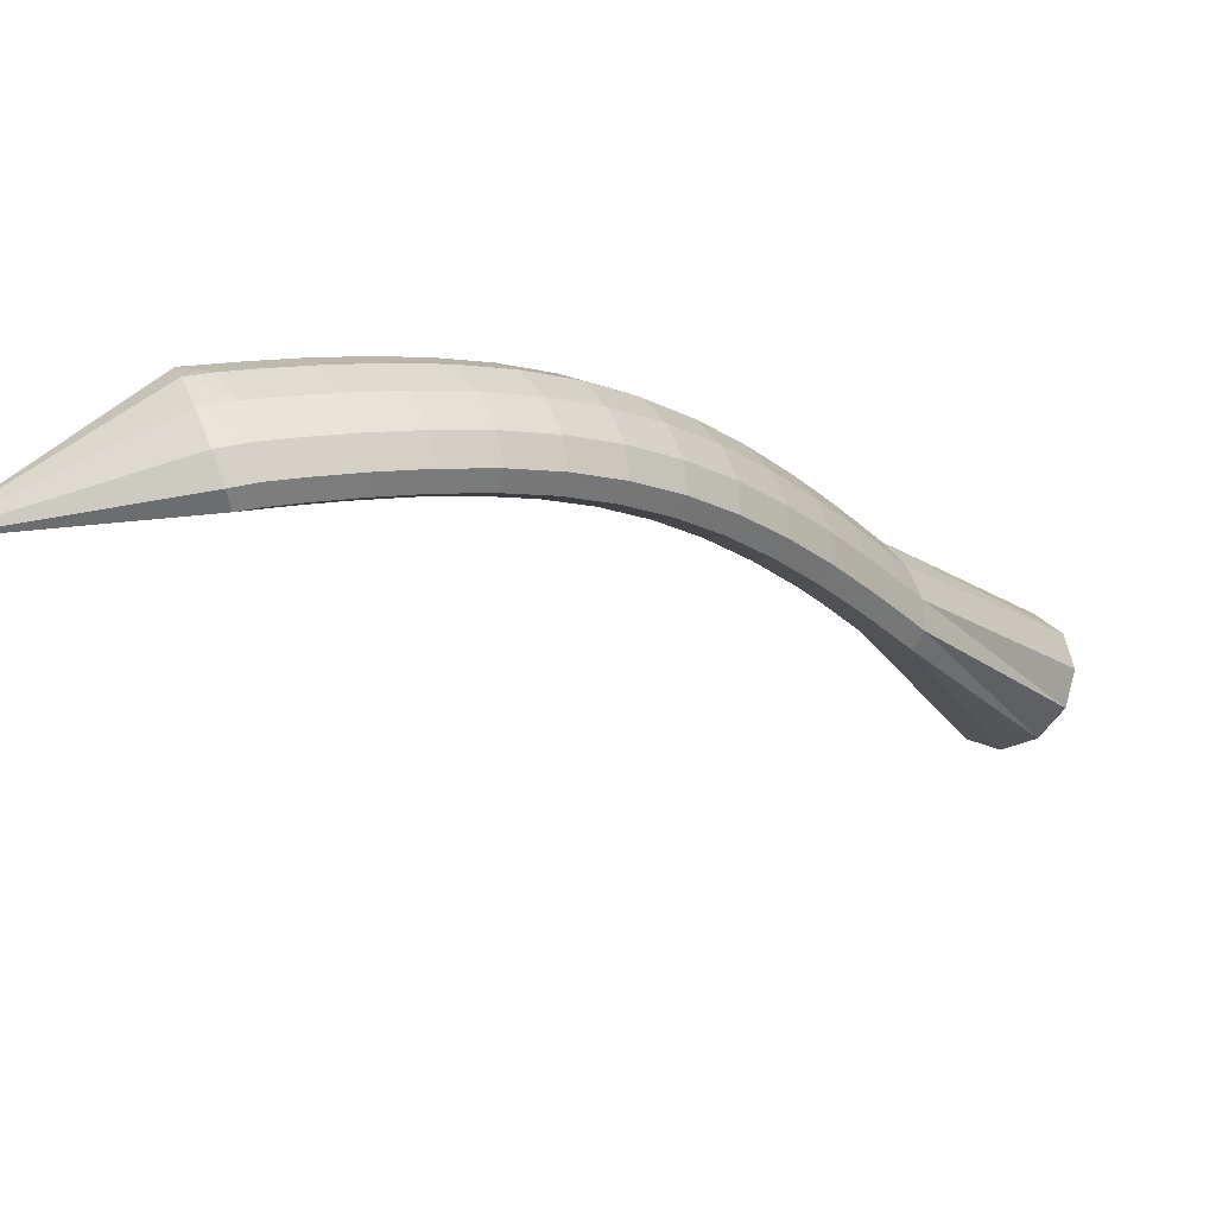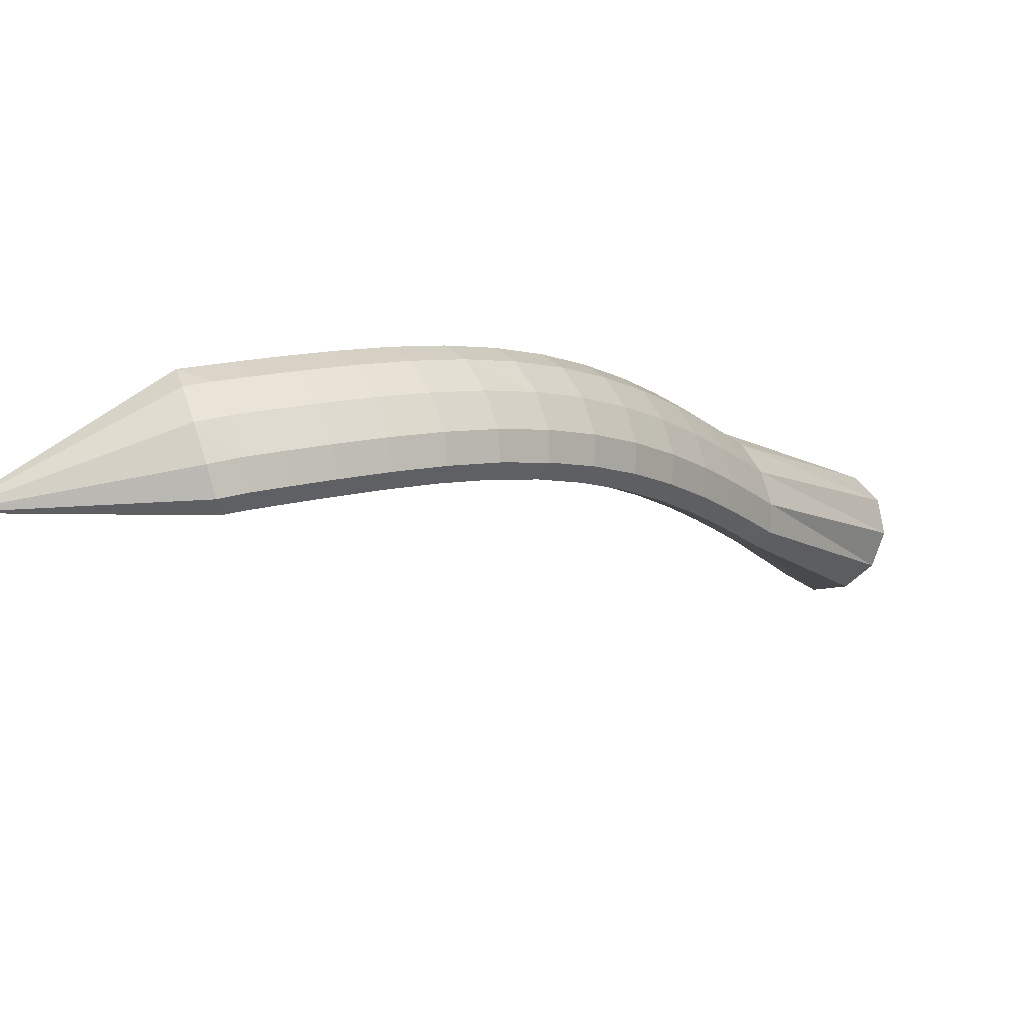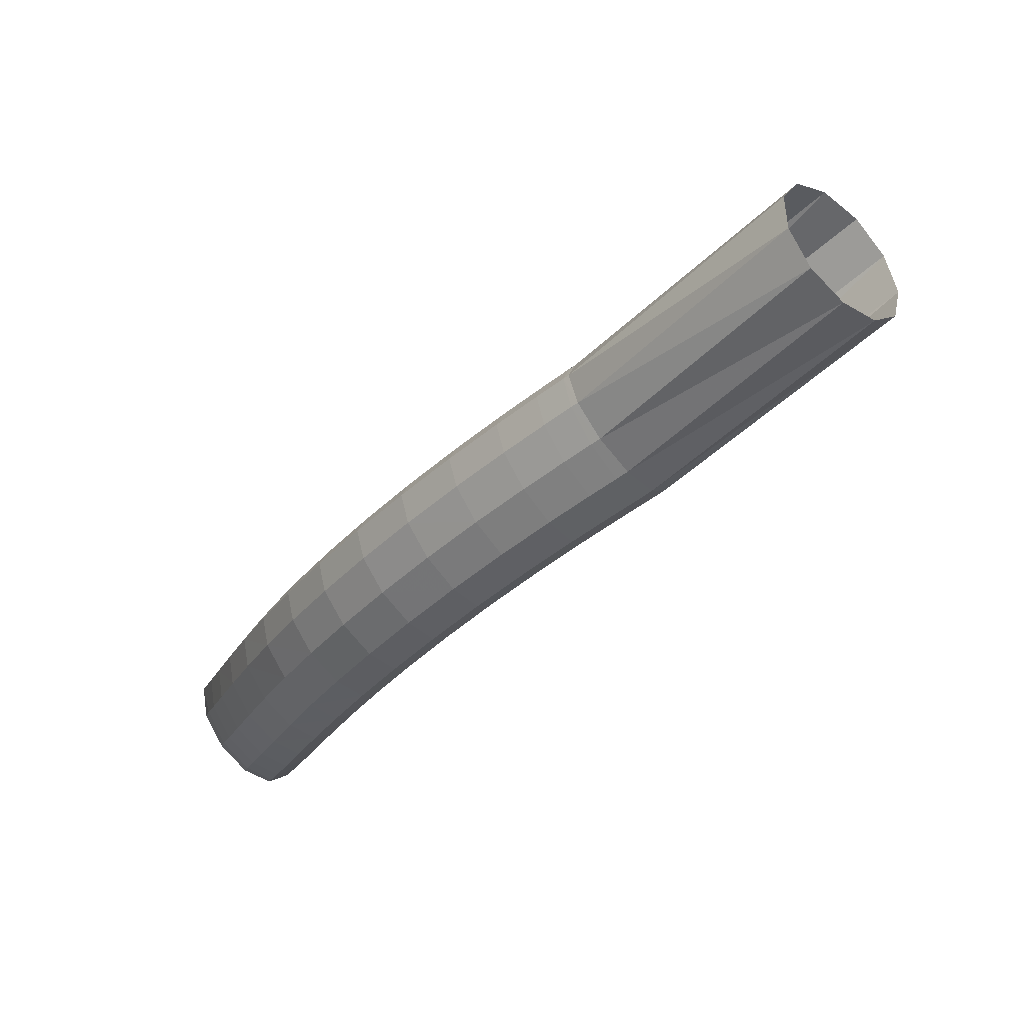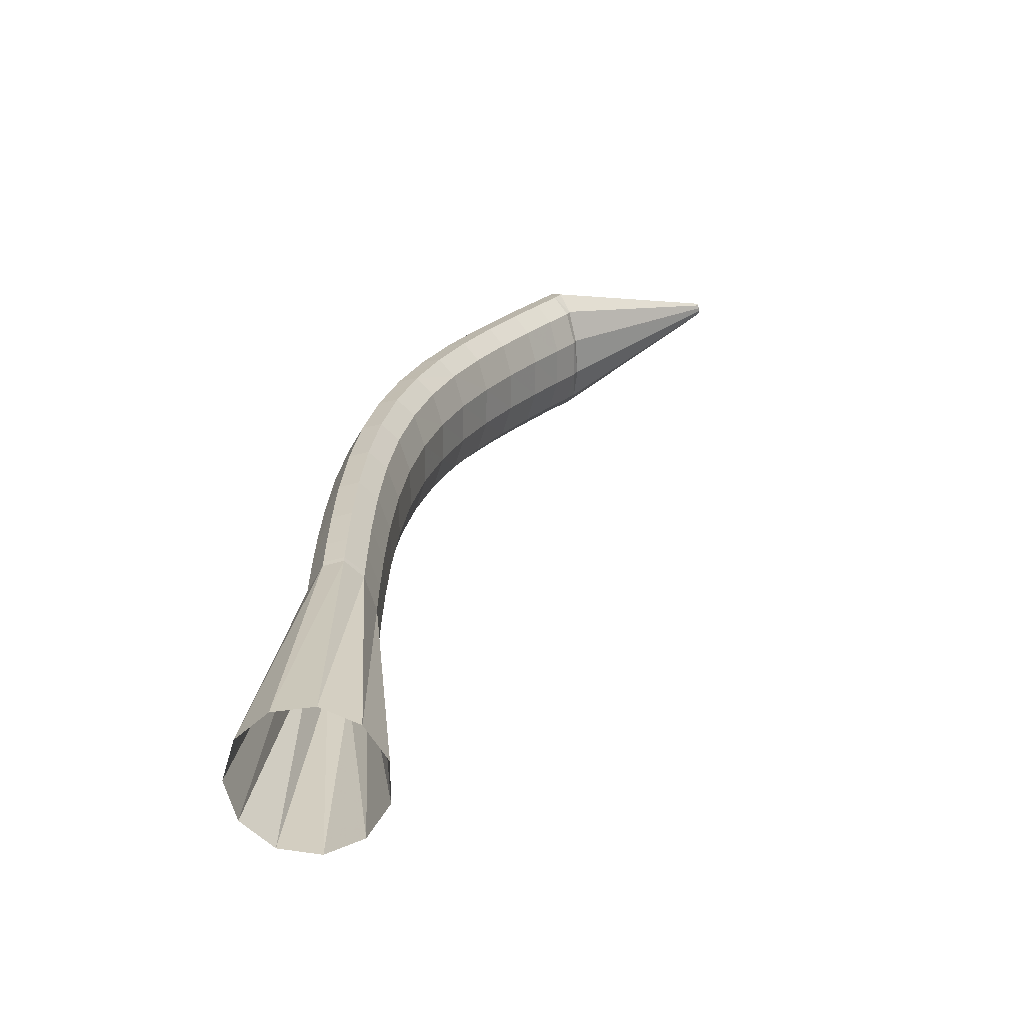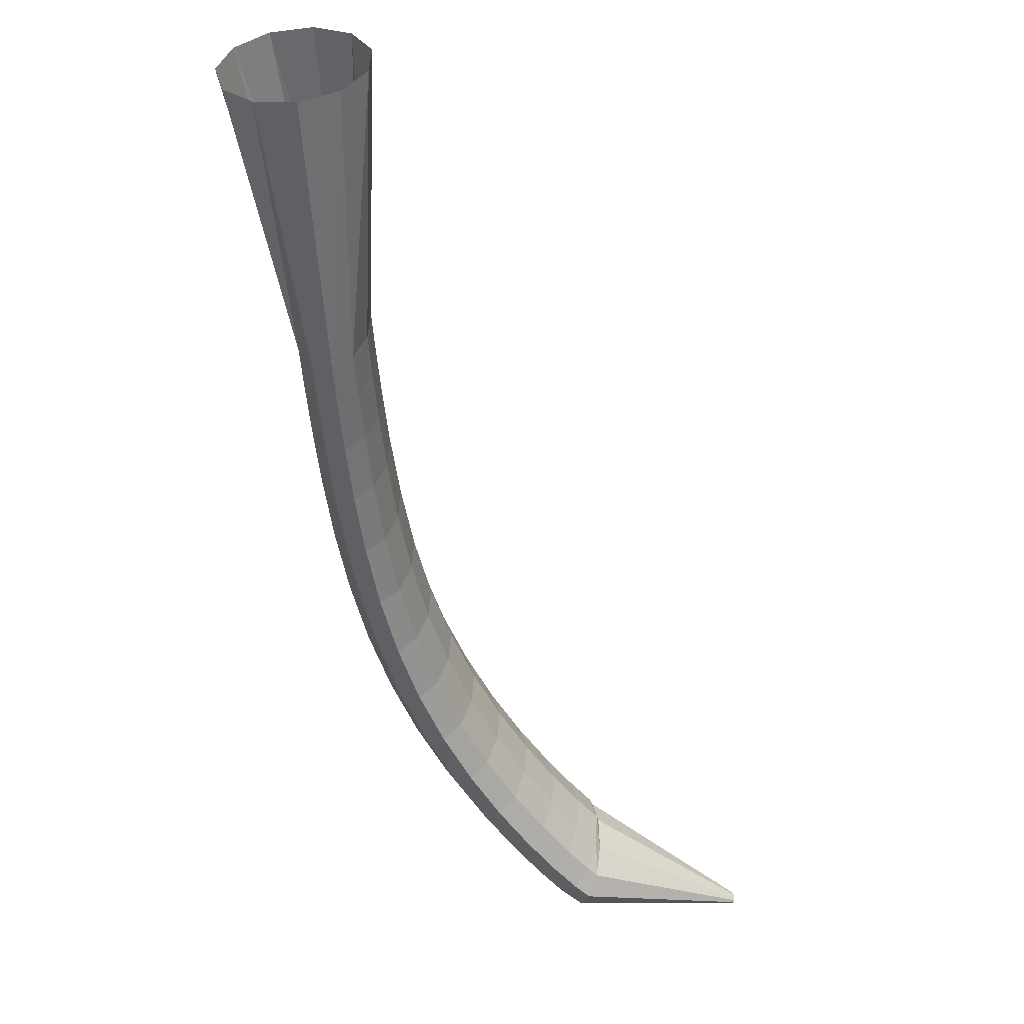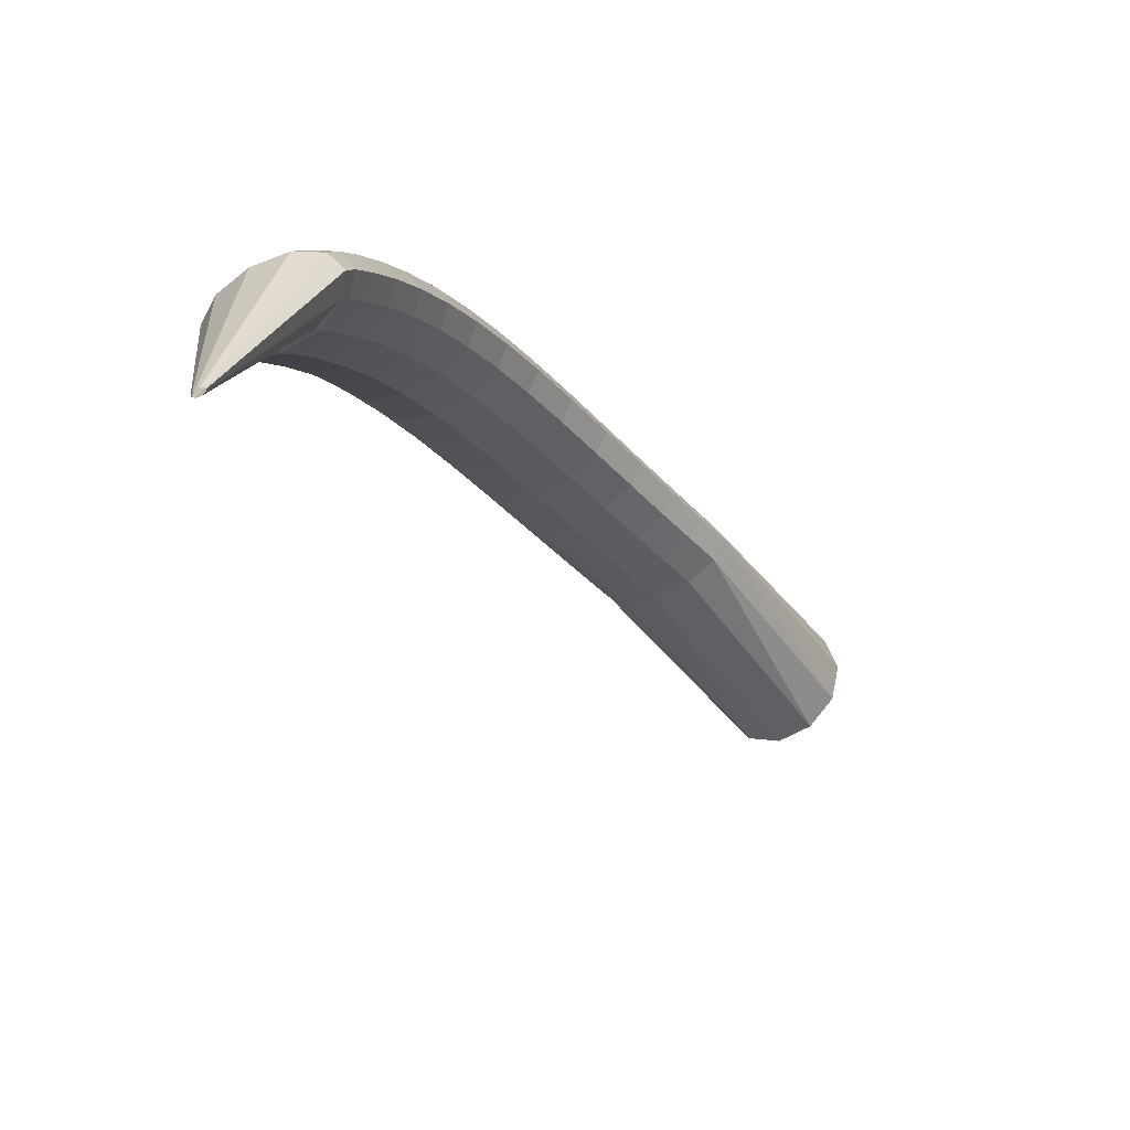
<metadata>
{"format":"obj","ext":"obj","renderer":"f3d","projection":"perspective","resolution":1024,"background":"white","views":[{"elev":-71.9,"azim":-56.8,"up":"+Y"},{"elev":-59.0,"azim":-63.0,"up":"+Y"},{"elev":16.5,"azim":17.9,"up":"+Y"},{"elev":64.8,"azim":80.8,"up":"+Y"},{"elev":-11.0,"azim":84.4,"up":"+Y"},{"elev":-44.8,"azim":-18.3,"up":"+Z"}]}
</metadata>
<code>
g tube1
v 93.56 104 132.7
v 93.75 103.8 132.7
v 93.94 103.7 132.7
v 94.07 103.8 132.6
v 94.09 104 132.6
v 94 104.2 132.5
v 93.83 104.4 132.5
v 93.63 104.6 132.6
v 93.46 104.6 132.6
v 93.38 104.5 132.7
v 93.42 104.3 132.7
v 93.56 104 132.7
v 95.74 106.3 146.4
v 97.7 104.4 146.3
v 99.61 103.5 145.9
v 100.9 104 145.4
v 101.1 105.6 144.8
v 100.2 107.9 144.4
v 98.43 110.1 144.3
v 96.41 111.5 144.6
v 94.76 111.8 145
v 93.99 110.7 145.6
v 94.36 108.6 146.1
v 95.74 106.3 146.4
v 96.76 107.3 148.1
v 98.71 105.4 148.1
v 100.5 104.4 147.5
v 101.6 104.7 146.5
v 101.6 106.1 145.5
v 100.5 108.2 144.8
v 98.74 110.4 144.5
v 96.79 111.9 144.8
v 95.3 112.3 145.6
v 94.74 111.4 146.6
v 95.28 109.6 147.6
v 96.76 107.3 148.1
v 98.07 108.7 149.9
v 100 106.7 149.9
v 101.8 105.7 149.3
v 102.9 106 148.3
v 102.8 107.4 147.3
v 101.8 109.4 146.5
v 99.96 111.6 146.2
v 98.01 113.1 146.5
v 96.53 113.5 147.3
v 95.99 112.7 148.3
v 96.57 110.9 149.3
v 98.07 108.7 149.9
v 99.86 110.5 152.2
v 101.8 108.6 152.2
v 103.6 107.6 151.6
v 104.6 107.8 150.5
v 104.6 109.1 149.4
v 103.5 111.2 148.6
v 101.6 113.3 148.3
v 99.67 114.8 148.6
v 98.22 115.2 149.4
v 97.71 114.4 150.5
v 98.33 112.7 151.6
v 99.86 110.5 152.2
v 102 112.8 154.7
v 104 110.9 154.7
v 105.8 109.8 154
v 106.7 110 153
v 106.6 111.3 151.8
v 105.5 113.3 151
v 103.6 115.4 150.6
v 101.7 116.9 151
v 100.3 117.4 151.8
v 99.8 116.6 153
v 100.5 114.9 154
v 102 112.8 154.7
v 104.5 115.3 157.2
v 106.4 113.4 157.2
v 108.2 112.4 156.5
v 109.1 112.5 155.4
v 108.9 113.7 154.2
v 107.8 115.7 153.3
v 105.9 117.8 153
v 104 119.3 153.3
v 102.6 119.8 154.2
v 102.2 119.1 155.4
v 102.9 117.4 156.5
v 104.5 115.3 157.2
v 107.2 118.1 159.6
v 109.1 116.2 159.5
v 110.8 115.1 158.8
v 111.7 115.1 157.7
v 111.5 116.3 156.4
v 110.2 118.3 155.5
v 108.4 120.4 155.2
v 106.5 121.9 155.6
v 105.2 122.5 156.5
v 104.8 121.9 157.8
v 105.6 120.2 158.9
v 107.2 118.1 159.6
v 110.2 121.1 161.7
v 112.1 119.1 161.7
v 113.7 118 160.9
v 114.5 117.9 159.7
v 114.2 119.1 158.4
v 113 121 157.5
v 111.1 123.1 157.1
v 109.3 124.7 157.6
v 108 125.3 158.6
v 107.8 124.8 159.9
v 108.6 123.2 161.1
v 110.2 121.1 161.7
v 113.5 124.2 163.6
v 115.4 122.2 163.5
v 116.9 121 162.7
v 117.6 120.9 161.4
v 117.3 122 160.1
v 116 123.9 159.2
v 114.2 126 158.9
v 112.4 127.7 159.3
v 111.2 128.3 160.4
v 111 127.8 161.8
v 111.9 126.3 162.9
v 113.5 124.2 163.6
v 117 127.4 165.1
v 118.9 125.4 165
v 120.3 124.1 164.2
v 121 123.9 162.9
v 120.6 125 161.6
v 119.3 126.8 160.6
v 117.5 129 160.3
v 115.8 130.7 160.8
v 114.7 131.5 161.9
v 114.5 131 163.3
v 115.4 129.5 164.5
v 117 127.4 165.1
v 120.8 130.6 166.4
v 122.6 128.6 166.3
v 124 127.2 165.4
v 124.6 127 164.1
v 124.1 128 162.8
v 122.8 129.9 161.8
v 121.1 132.1 161.5
v 119.4 133.9 162.1
v 118.4 134.7 163.2
v 118.3 134.3 164.6
v 119.2 132.8 165.8
v 120.8 130.6 166.4
v 124.6 133.8 167.5
v 126.3 131.7 167.3
v 127.7 130.3 166.4
v 128.2 130 165.1
v 127.7 131 163.8
v 126.5 132.9 162.8
v 124.7 135.1 162.5
v 123.1 136.9 163.1
v 122.2 137.8 164.2
v 122.1 137.4 165.6
v 123 135.9 166.8
v 124.6 133.8 167.5
v 128.1 136.6 168.2
v 129.8 134.4 168.1
v 131.1 133 167.2
v 131.6 132.7 165.9
v 131.2 133.7 164.5
v 129.9 135.6 163.6
v 128.2 137.8 163.3
v 126.6 139.7 163.8
v 125.7 140.6 165
v 125.7 140.2 166.4
v 126.6 138.7 167.6
v 128.1 136.6 168.2
v 131 138.8 168.8
v 132.7 136.6 168.7
v 134 135.1 167.8
v 134.4 134.8 166.4
v 134 135.8 165.1
v 132.7 137.7 164.1
v 131 140 163.9
v 129.5 141.9 164.4
v 128.6 142.8 165.6
v 128.6 142.4 167
v 129.5 140.9 168.2
v 131 138.8 168.8
v 132.9 140.2 169.2
v 134.5 138 169
v 135.8 136.5 168.1
v 136.3 136.2 166.8
v 135.8 137.2 165.4
v 134.6 139.1 164.5
v 132.9 141.4 164.2
v 131.4 143.3 164.7
v 130.5 144.2 165.9
v 130.5 143.9 167.3
v 131.4 142.4 168.5
v 132.9 140.2 169.2
v 133.5 140.6 169.3
v 135.3 138.6 169.1
v 136.7 137.2 168.3
v 137.2 136.9 167
v 136.7 137.9 165.6
v 135.3 139.7 164.6
v 133.5 141.8 164.3
v 131.8 143.6 164.8
v 130.8 144.5 166
v 130.9 144.1 167.4
v 131.8 142.7 168.6
v 133.5 140.6 169.3
v 147.6 153.4 174.7
v 149.5 151.3 174.2
v 151.1 150 172.3
v 151.9 149.8 169.6
v 151.6 150.7 167
v 150.3 152.6 165.3
v 148.5 154.7 165
v 146.7 156.4 166.2
v 145.5 157.3 168.6
v 145.2 156.9 171.4
v 146 155.4 173.7
v 147.6 153.4 174.7
f 1 2 14
f 14 13 1
f 2 3 15
f 15 14 2
f 3 4 16
f 16 15 3
f 4 5 17
f 17 16 4
f 5 6 18
f 18 17 5
f 6 7 19
f 19 18 6
f 7 8 20
f 20 19 7
f 8 9 21
f 21 20 8
f 9 10 22
f 22 21 9
f 10 11 23
f 23 22 10
f 11 12 24
f 24 23 11
f 13 14 26
f 26 25 13
f 14 15 27
f 27 26 14
f 15 16 28
f 28 27 15
f 16 17 29
f 29 28 16
f 17 18 30
f 30 29 17
f 18 19 31
f 31 30 18
f 19 20 32
f 32 31 19
f 20 21 33
f 33 32 20
f 21 22 34
f 34 33 21
f 22 23 35
f 35 34 22
f 23 24 36
f 36 35 23
f 25 26 38
f 38 37 25
f 26 27 39
f 39 38 26
f 27 28 40
f 40 39 27
f 28 29 41
f 41 40 28
f 29 30 42
f 42 41 29
f 30 31 43
f 43 42 30
f 31 32 44
f 44 43 31
f 32 33 45
f 45 44 32
f 33 34 46
f 46 45 33
f 34 35 47
f 47 46 34
f 35 36 48
f 48 47 35
f 37 38 50
f 50 49 37
f 38 39 51
f 51 50 38
f 39 40 52
f 52 51 39
f 40 41 53
f 53 52 40
f 41 42 54
f 54 53 41
f 42 43 55
f 55 54 42
f 43 44 56
f 56 55 43
f 44 45 57
f 57 56 44
f 45 46 58
f 58 57 45
f 46 47 59
f 59 58 46
f 47 48 60
f 60 59 47
f 49 50 62
f 62 61 49
f 50 51 63
f 63 62 50
f 51 52 64
f 64 63 51
f 52 53 65
f 65 64 52
f 53 54 66
f 66 65 53
f 54 55 67
f 67 66 54
f 55 56 68
f 68 67 55
f 56 57 69
f 69 68 56
f 57 58 70
f 70 69 57
f 58 59 71
f 71 70 58
f 59 60 72
f 72 71 59
f 61 62 74
f 74 73 61
f 62 63 75
f 75 74 62
f 63 64 76
f 76 75 63
f 64 65 77
f 77 76 64
f 65 66 78
f 78 77 65
f 66 67 79
f 79 78 66
f 67 68 80
f 80 79 67
f 68 69 81
f 81 80 68
f 69 70 82
f 82 81 69
f 70 71 83
f 83 82 70
f 71 72 84
f 84 83 71
f 73 74 86
f 86 85 73
f 74 75 87
f 87 86 74
f 75 76 88
f 88 87 75
f 76 77 89
f 89 88 76
f 77 78 90
f 90 89 77
f 78 79 91
f 91 90 78
f 79 80 92
f 92 91 79
f 80 81 93
f 93 92 80
f 81 82 94
f 94 93 81
f 82 83 95
f 95 94 82
f 83 84 96
f 96 95 83
f 85 86 98
f 98 97 85
f 86 87 99
f 99 98 86
f 87 88 100
f 100 99 87
f 88 89 101
f 101 100 88
f 89 90 102
f 102 101 89
f 90 91 103
f 103 102 90
f 91 92 104
f 104 103 91
f 92 93 105
f 105 104 92
f 93 94 106
f 106 105 93
f 94 95 107
f 107 106 94
f 95 96 108
f 108 107 95
f 97 98 110
f 110 109 97
f 98 99 111
f 111 110 98
f 99 100 112
f 112 111 99
f 100 101 113
f 113 112 100
f 101 102 114
f 114 113 101
f 102 103 115
f 115 114 102
f 103 104 116
f 116 115 103
f 104 105 117
f 117 116 104
f 105 106 118
f 118 117 105
f 106 107 119
f 119 118 106
f 107 108 120
f 120 119 107
f 109 110 122
f 122 121 109
f 110 111 123
f 123 122 110
f 111 112 124
f 124 123 111
f 112 113 125
f 125 124 112
f 113 114 126
f 126 125 113
f 114 115 127
f 127 126 114
f 115 116 128
f 128 127 115
f 116 117 129
f 129 128 116
f 117 118 130
f 130 129 117
f 118 119 131
f 131 130 118
f 119 120 132
f 132 131 119
f 121 122 134
f 134 133 121
f 122 123 135
f 135 134 122
f 123 124 136
f 136 135 123
f 124 125 137
f 137 136 124
f 125 126 138
f 138 137 125
f 126 127 139
f 139 138 126
f 127 128 140
f 140 139 127
f 128 129 141
f 141 140 128
f 129 130 142
f 142 141 129
f 130 131 143
f 143 142 130
f 131 132 144
f 144 143 131
f 133 134 146
f 146 145 133
f 134 135 147
f 147 146 134
f 135 136 148
f 148 147 135
f 136 137 149
f 149 148 136
f 137 138 150
f 150 149 137
f 138 139 151
f 151 150 138
f 139 140 152
f 152 151 139
f 140 141 153
f 153 152 140
f 141 142 154
f 154 153 141
f 142 143 155
f 155 154 142
f 143 144 156
f 156 155 143
f 145 146 158
f 158 157 145
f 146 147 159
f 159 158 146
f 147 148 160
f 160 159 147
f 148 149 161
f 161 160 148
f 149 150 162
f 162 161 149
f 150 151 163
f 163 162 150
f 151 152 164
f 164 163 151
f 152 153 165
f 165 164 152
f 153 154 166
f 166 165 153
f 154 155 167
f 167 166 154
f 155 156 168
f 168 167 155
f 157 158 170
f 170 169 157
f 158 159 171
f 171 170 158
f 159 160 172
f 172 171 159
f 160 161 173
f 173 172 160
f 161 162 174
f 174 173 161
f 162 163 175
f 175 174 162
f 163 164 176
f 176 175 163
f 164 165 177
f 177 176 164
f 165 166 178
f 178 177 165
f 166 167 179
f 179 178 166
f 167 168 180
f 180 179 167
f 169 170 182
f 182 181 169
f 170 171 183
f 183 182 170
f 171 172 184
f 184 183 171
f 172 173 185
f 185 184 172
f 173 174 186
f 186 185 173
f 174 175 187
f 187 186 174
f 175 176 188
f 188 187 175
f 176 177 189
f 189 188 176
f 177 178 190
f 190 189 177
f 178 179 191
f 191 190 178
f 179 180 192
f 192 191 179
f 181 182 194
f 194 193 181
f 182 183 195
f 195 194 182
f 183 184 196
f 196 195 183
f 184 185 197
f 197 196 184
f 185 186 198
f 198 197 185
f 186 187 199
f 199 198 186
f 187 188 200
f 200 199 187
f 188 189 201
f 201 200 188
f 189 190 202
f 202 201 189
f 190 191 203
f 203 202 190
f 191 192 204
f 204 203 191
f 193 194 206
f 206 205 193
f 194 195 207
f 207 206 194
f 195 196 208
f 208 207 195
f 196 197 209
f 209 208 196
f 197 198 210
f 210 209 197
f 198 199 211
f 211 210 198
f 199 200 212
f 212 211 199
f 200 201 213
f 213 212 200
f 201 202 214
f 214 213 201
f 202 203 215
f 215 214 202
f 203 204 216
f 216 215 203
g

</code>
